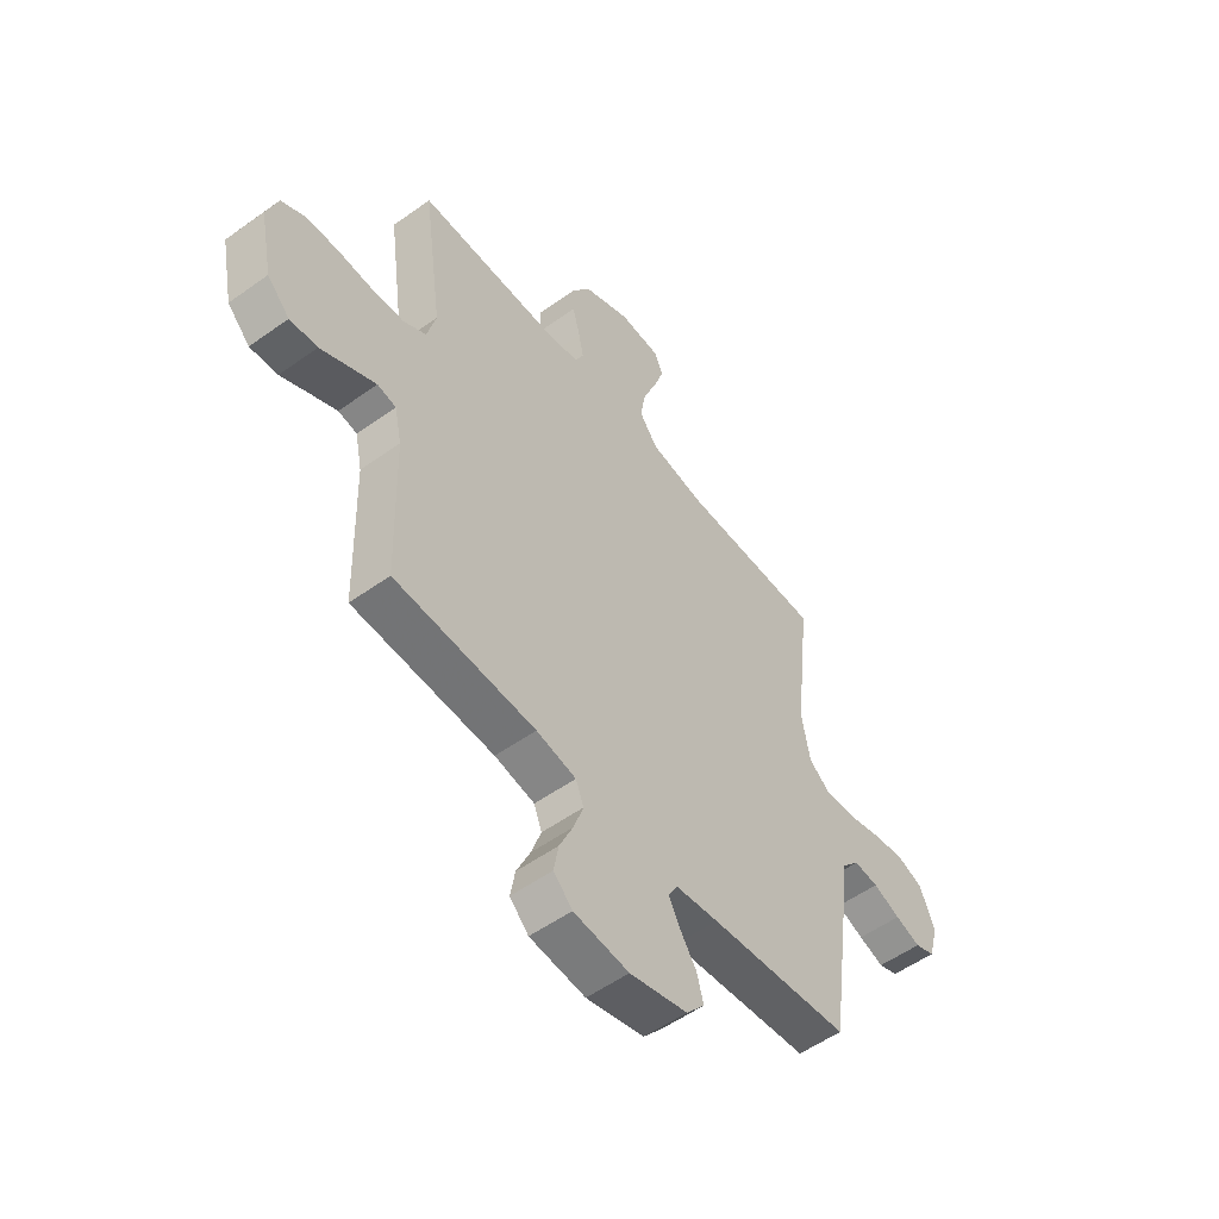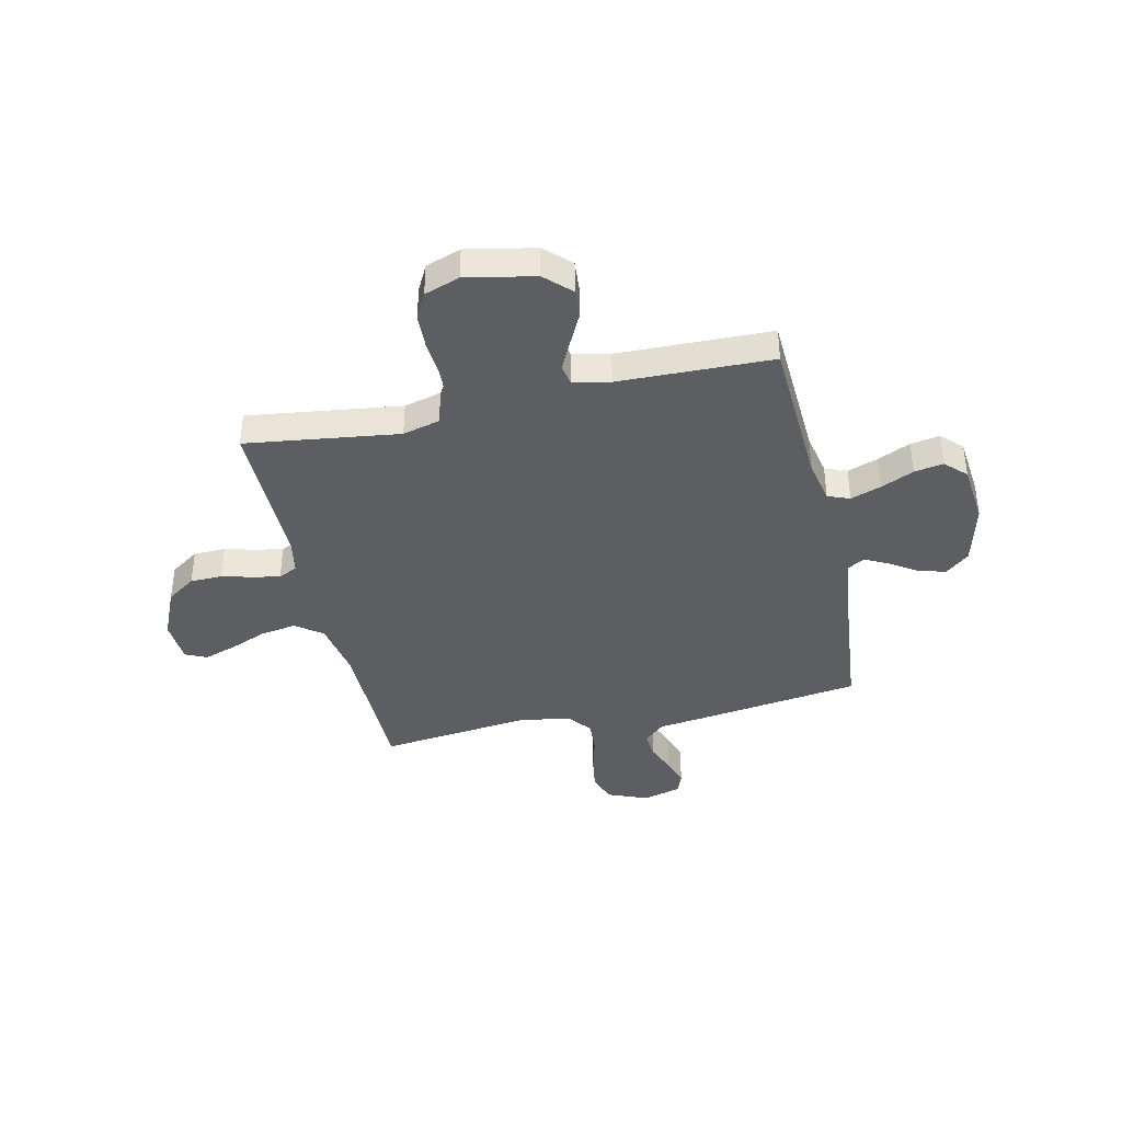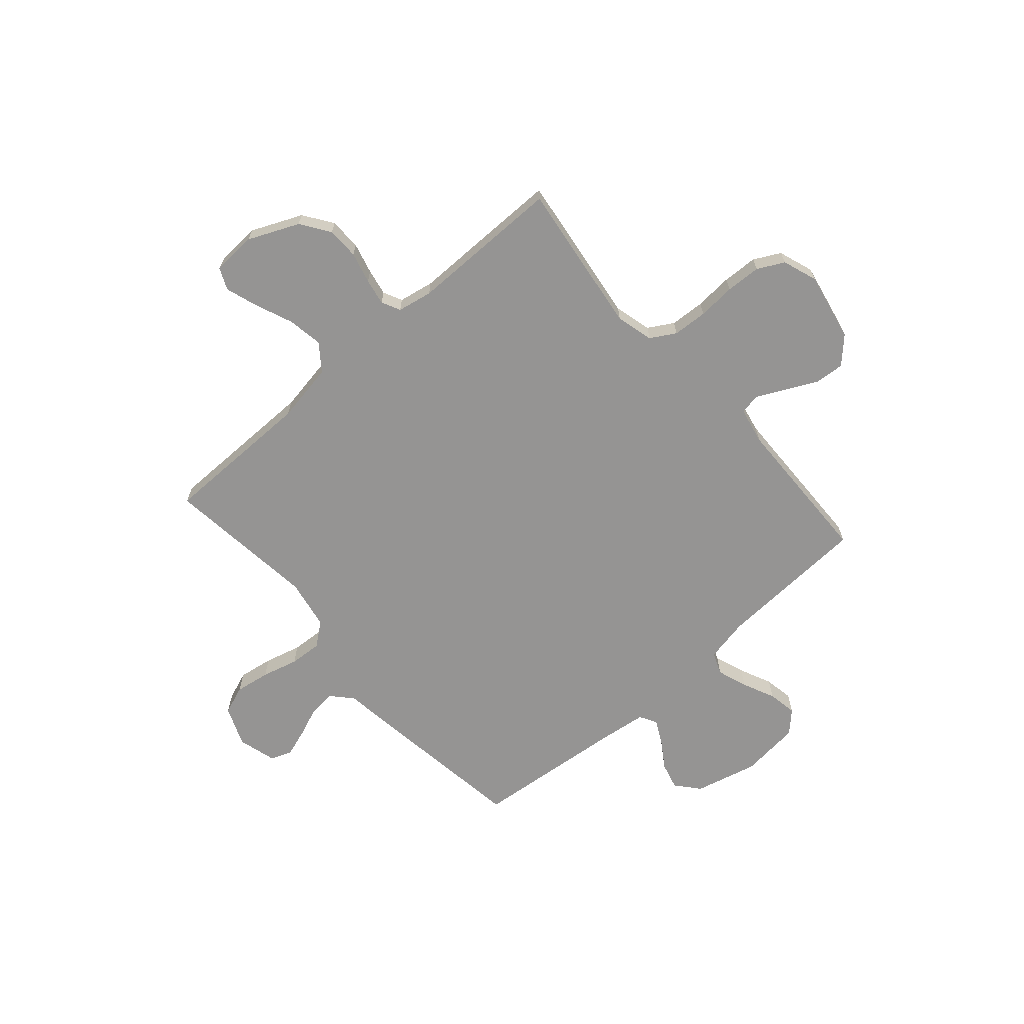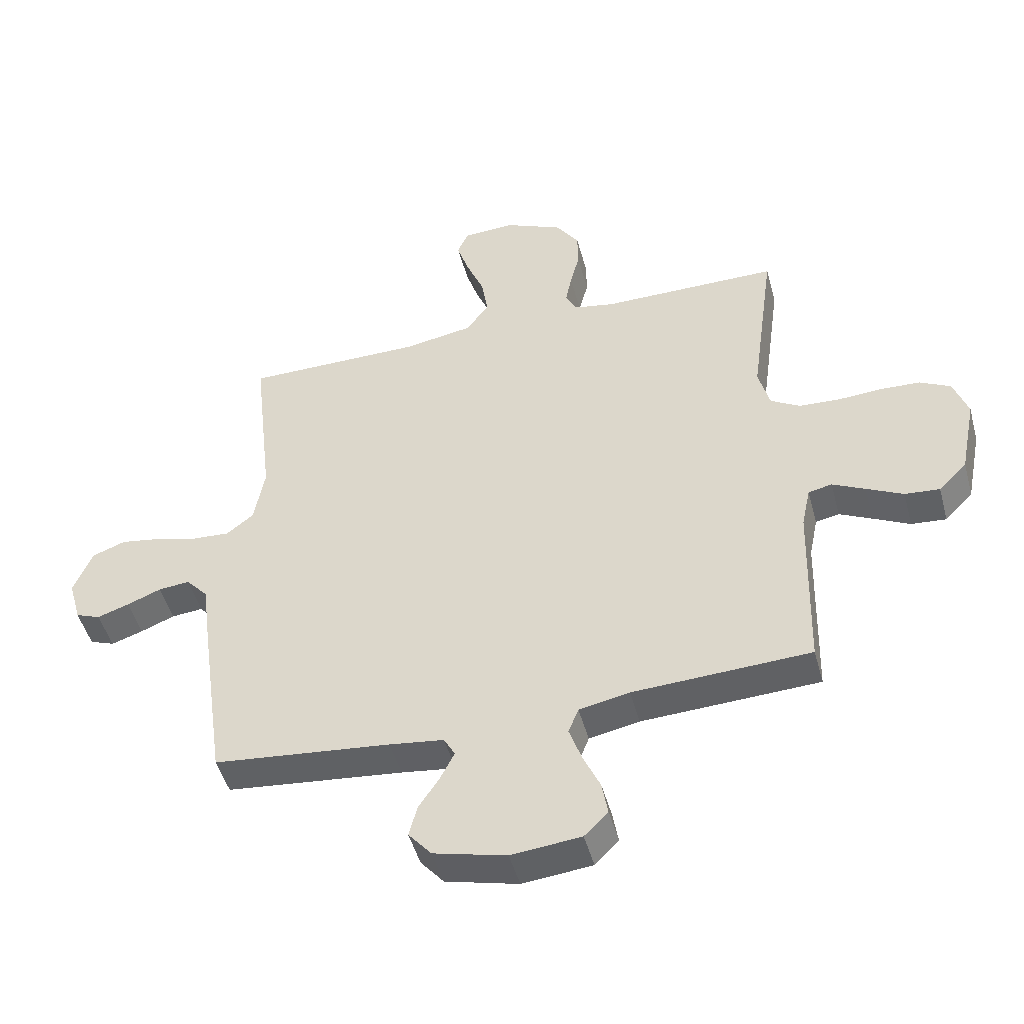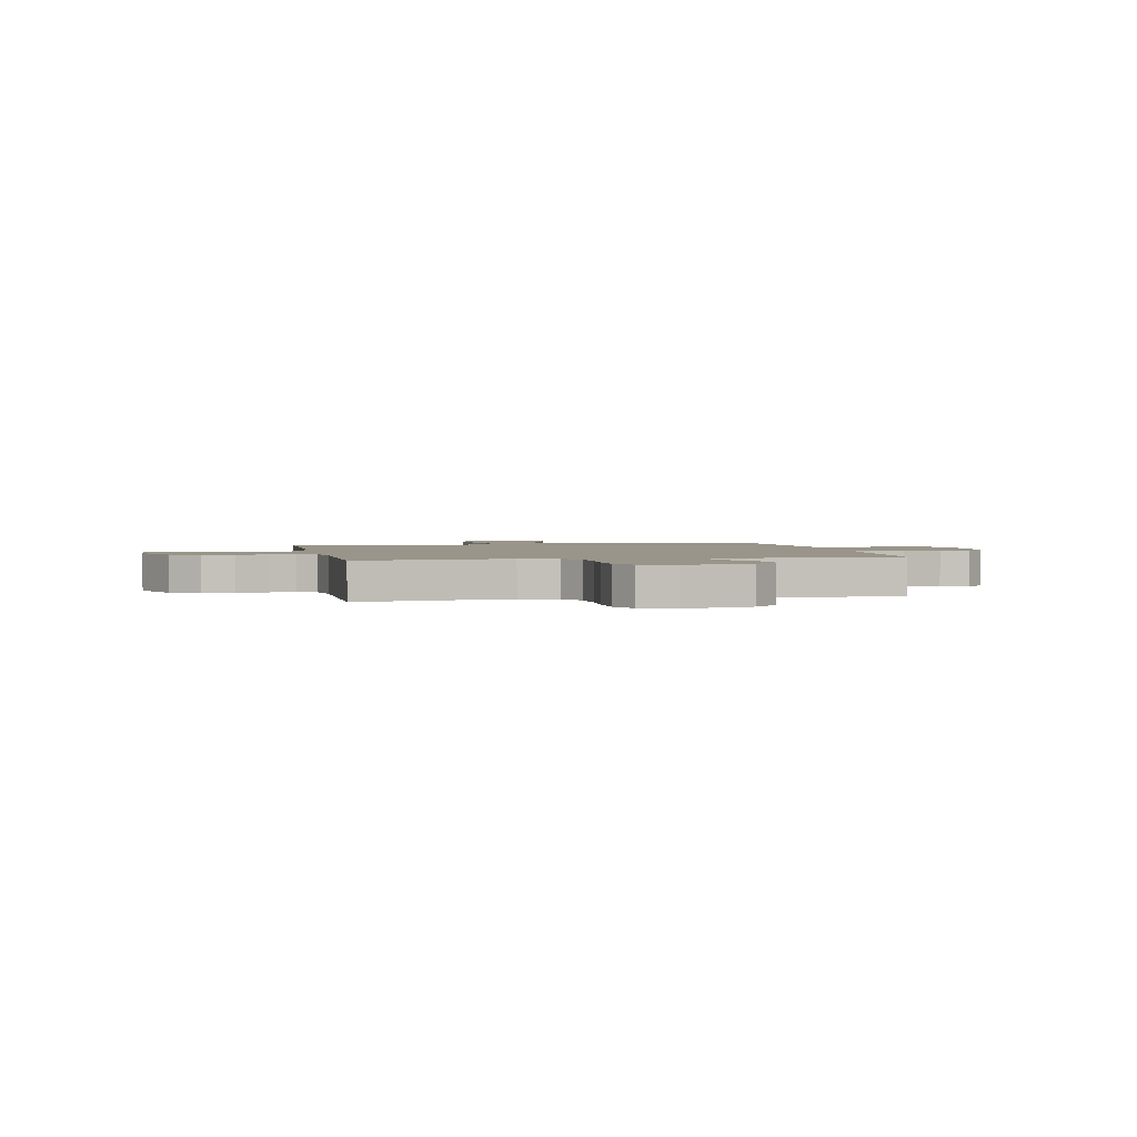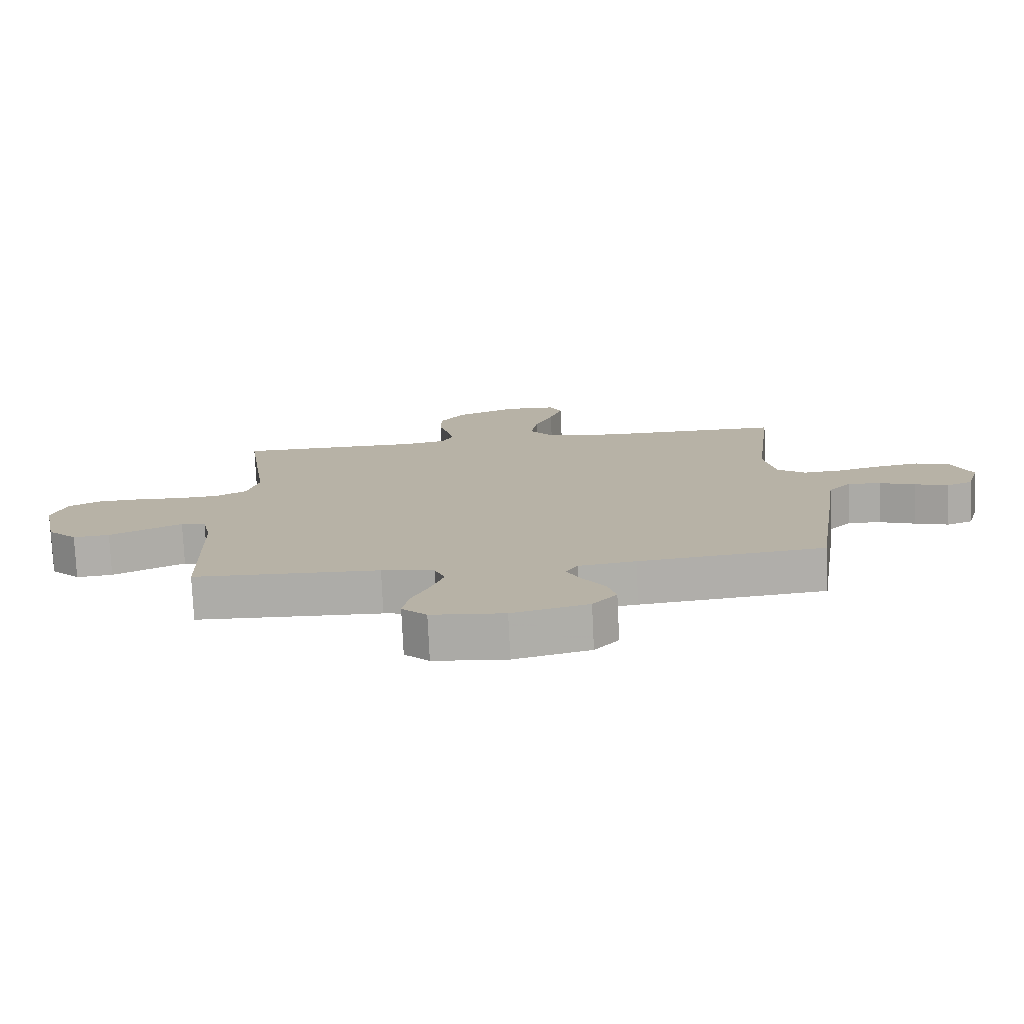
<metadata>
{"format":"obj","ext":"obj","renderer":"f3d","projection":"perspective","resolution":1024,"background":"white","views":[{"elev":-54.1,"azim":127.3,"up":"+Z"},{"elev":-39.3,"azim":102.8,"up":"+Y"},{"elev":-67.1,"azim":41.3,"up":"+Y"},{"elev":-47.8,"azim":15.0,"up":"+Z"},{"elev":2.1,"azim":78.0,"up":"+Y"},{"elev":-77.2,"azim":-177.3,"up":"+Z"}]}
</metadata>
<code>
v -0.5 0.07 -0.5
v -0.542 0.07 -0.2
v -0.557 0.07 -0.086
v -0.594 0.07 -0.045
v -0.647 0.07 -0.05
v -0.705 0.07 -0.073
v -0.759 0.07 -0.091
v -0.801 0.07 -0.075
v -0.822 0.07 0
v -0.79 0.07 0.078
v -0.734 0.07 0.099
v -0.665 0.07 0.088
v -0.594 0.07 0.069
v -0.53 0.07 0.065
v -0.484 0.07 0.101
v -0.466 0.07 0.2
v -0.5 0.07 0.5
v -0.2 0.07 0.501
v -0.083 0.07 0.521
v -0.044 0.07 0.573
v -0.055 0.07 0.642
v -0.085 0.07 0.716
v -0.106 0.07 0.78
v -0.087 0.07 0.822
v 0 0.07 0.827
v 0.099 0.07 0.783
v 0.138 0.07 0.726
v 0.139 0.07 0.663
v 0.123 0.07 0.602
v 0.113 0.07 0.55
v 0.131 0.07 0.513
v 0.2 0.07 0.5
v 0.5 0.07 0.5
v 0.459 0.07 0.2
v 0.478 0.07 0.127
v 0.527 0.07 0.098
v 0.595 0.07 0.094
v 0.669 0.07 0.099
v 0.738 0.07 0.096
v 0.79 0.07 0.069
v 0.814 0.07 0
v 0.787 0.07 -0.134
v 0.739 0.07 -0.183
v 0.68 0.07 -0.178
v 0.618 0.07 -0.147
v 0.563 0.07 -0.12
v 0.523 0.07 -0.128
v 0.508 0.07 -0.2
v 0.5 0.07 -0.5
v 0.2 0.07 -0.514
v 0.115 0.07 -0.531
v 0.098 0.07 -0.574
v 0.119 0.07 -0.634
v 0.148 0.07 -0.698
v 0.158 0.07 -0.755
v 0.118 0.07 -0.795
v 0 0.07 -0.807
v -0.123 0.07 -0.776
v -0.162 0.07 -0.73
v -0.148 0.07 -0.677
v -0.113 0.07 -0.624
v -0.089 0.07 -0.577
v -0.108 0.07 -0.543
v -0.2 0.07 -0.531
v -0.5 0 -0.5
v -0.542 0 -0.2
v -0.557 0 -0.086
v -0.594 0 -0.045
v -0.647 0 -0.05
v -0.705 0 -0.073
v -0.759 0 -0.091
v -0.801 0 -0.075
v -0.822 0 0
v -0.79 0 0.078
v -0.734 0 0.099
v -0.665 0 0.088
v -0.594 0 0.069
v -0.53 0 0.065
v -0.484 0 0.101
v -0.466 0 0.2
v -0.5 0 0.5
v -0.2 0 0.501
v -0.083 0 0.521
v -0.044 0 0.573
v -0.055 0 0.642
v -0.085 0 0.716
v -0.106 0 0.78
v -0.087 0 0.822
v 0 0 0.827
v 0.099 0 0.783
v 0.138 0 0.726
v 0.139 0 0.663
v 0.123 0 0.602
v 0.113 0 0.55
v 0.131 0 0.513
v 0.2 0 0.5
v 0.5 0 0.5
v 0.459 0 0.2
v 0.478 0 0.127
v 0.527 0 0.098
v 0.595 0 0.094
v 0.669 0 0.099
v 0.738 0 0.096
v 0.79 0 0.069
v 0.814 0 0
v 0.787 0 -0.134
v 0.739 0 -0.183
v 0.68 0 -0.178
v 0.618 0 -0.147
v 0.563 0 -0.12
v 0.523 0 -0.128
v 0.508 0 -0.2
v 0.5 0 -0.5
v 0.2 0 -0.514
v 0.115 0 -0.531
v 0.098 0 -0.574
v 0.119 0 -0.634
v 0.148 0 -0.698
v 0.158 0 -0.755
v 0.118 0 -0.795
v 0 0 -0.807
v -0.123 0 -0.776
v -0.162 0 -0.73
v -0.148 0 -0.677
v -0.113 0 -0.624
v -0.089 0 -0.577
v -0.108 0 -0.543
v -0.2 0 -0.531
f 58 59 60 61
f 58 61 62
f 57 58 62
f 56 57 62
f 53 54 55 56
f 52 53 56 62
f 51 52 62 63
f 48 49 50
f 47 48 50 51
f 42 43 44 45
f 42 45 46
f 41 42 46
f 40 41 46 47
f 37 38 39 40
f 36 37 40 47
f 32 33 34
f 31 32 34 35
f 26 27 28 29
f 26 29 30
f 25 26 30
f 24 25 30
f 21 22 23 24
f 21 24 30 31
f 16 17 18
f 15 16 18 19
f 10 11 12 13
f 10 13 14
f 9 10 14
f 8 9 14
f 5 6 7 8
f 5 8 14
f 4 5 14 15
f 64 1 2 3
f 51 63 64 3
f 35 36 47 51
f 20 21 31 35
f 19 20 35 51
f 15 19 51
f 3 4 15 51
f 125 124 123 122
f 126 125 122
f 126 122 121
f 126 121 120
f 120 119 118 117
f 126 120 117 116
f 127 126 116 115
f 114 113 112
f 115 114 112 111
f 109 108 107 106
f 110 109 106
f 110 106 105
f 111 110 105 104
f 104 103 102 101
f 111 104 101 100
f 98 97 96
f 99 98 96 95
f 93 92 91 90
f 94 93 90
f 94 90 89
f 94 89 88
f 88 87 86 85
f 95 94 88 85
f 82 81 80
f 83 82 80 79
f 77 76 75 74
f 78 77 74
f 78 74 73
f 78 73 72
f 72 71 70 69
f 78 72 69
f 79 78 69 68
f 67 66 65 128
f 67 128 127 115
f 115 111 100 99
f 99 95 85 84
f 115 99 84 83
f 115 83 79
f 115 79 68 67
f 1 65 66 2
f 2 66 67 3
f 3 67 68 4
f 4 68 69 5
f 5 69 70 6
f 6 70 71 7
f 7 71 72 8
f 8 72 73 9
f 9 73 74 10
f 10 74 75 11
f 11 75 76 12
f 12 76 77 13
f 13 77 78 14
f 14 78 79 15
f 15 79 80 16
f 16 80 81 17
f 17 81 82 18
f 18 82 83 19
f 19 83 84 20
f 20 84 85 21
f 21 85 86 22
f 22 86 87 23
f 23 87 88 24
f 24 88 89 25
f 25 89 90 26
f 26 90 91 27
f 27 91 92 28
f 28 92 93 29
f 29 93 94 30
f 30 94 95 31
f 31 95 96 32
f 32 96 97 33
f 33 97 98 34
f 34 98 99 35
f 35 99 100 36
f 36 100 101 37
f 37 101 102 38
f 38 102 103 39
f 39 103 104 40
f 40 104 105 41
f 41 105 106 42
f 42 106 107 43
f 43 107 108 44
f 44 108 109 45
f 45 109 110 46
f 46 110 111 47
f 47 111 112 48
f 48 112 113 49
f 49 113 114 50
f 50 114 115 51
f 51 115 116 52
f 52 116 117 53
f 53 117 118 54
f 54 118 119 55
f 55 119 120 56
f 56 120 121 57
f 57 121 122 58
f 58 122 123 59
f 59 123 124 60
f 60 124 125 61
f 61 125 126 62
f 62 126 127 63
f 63 127 128 64
f 64 128 65 1

</code>
